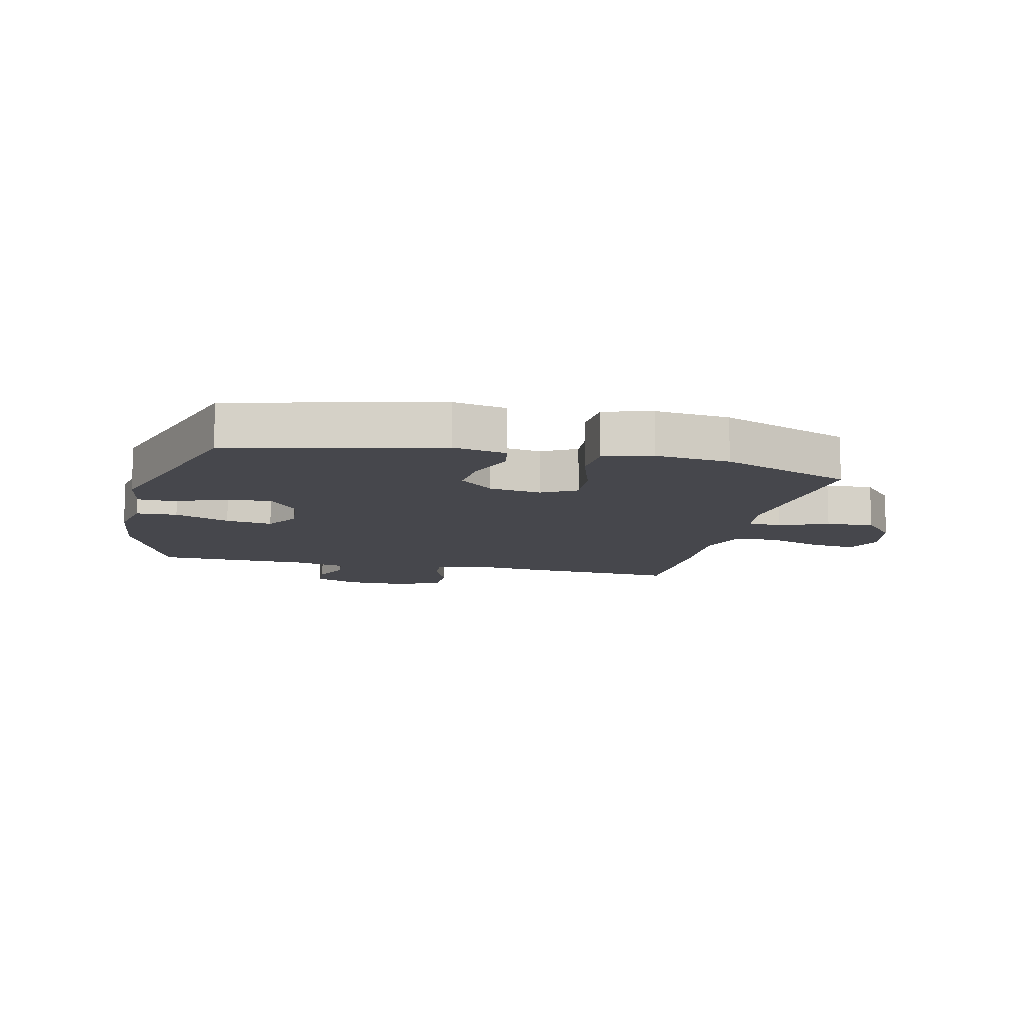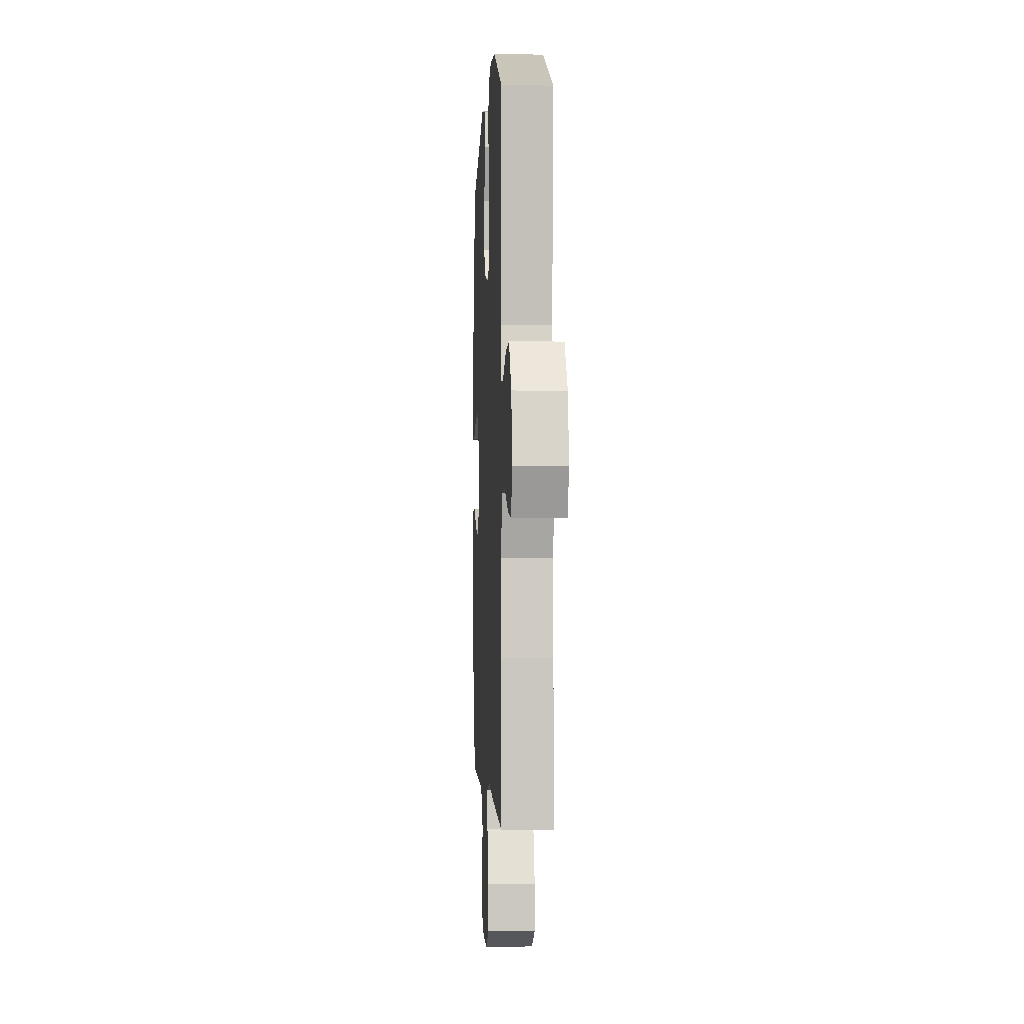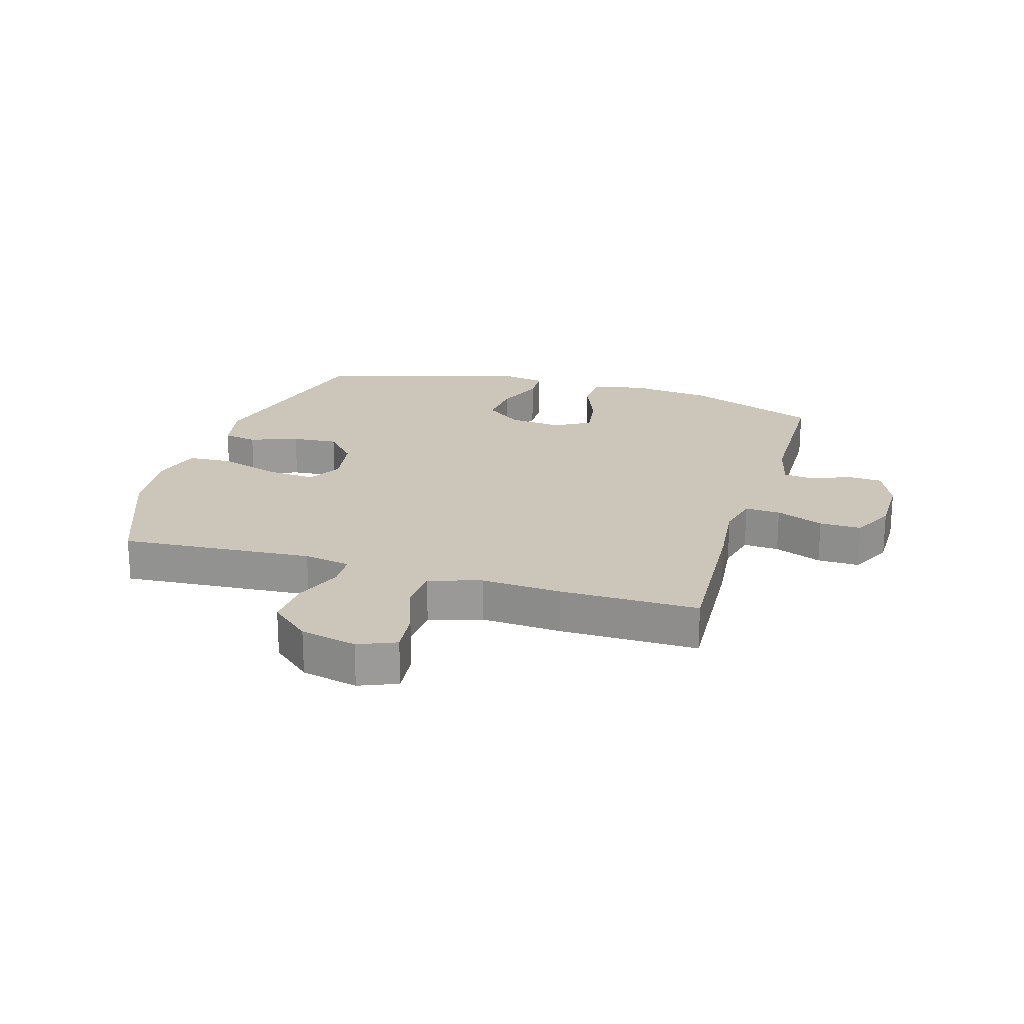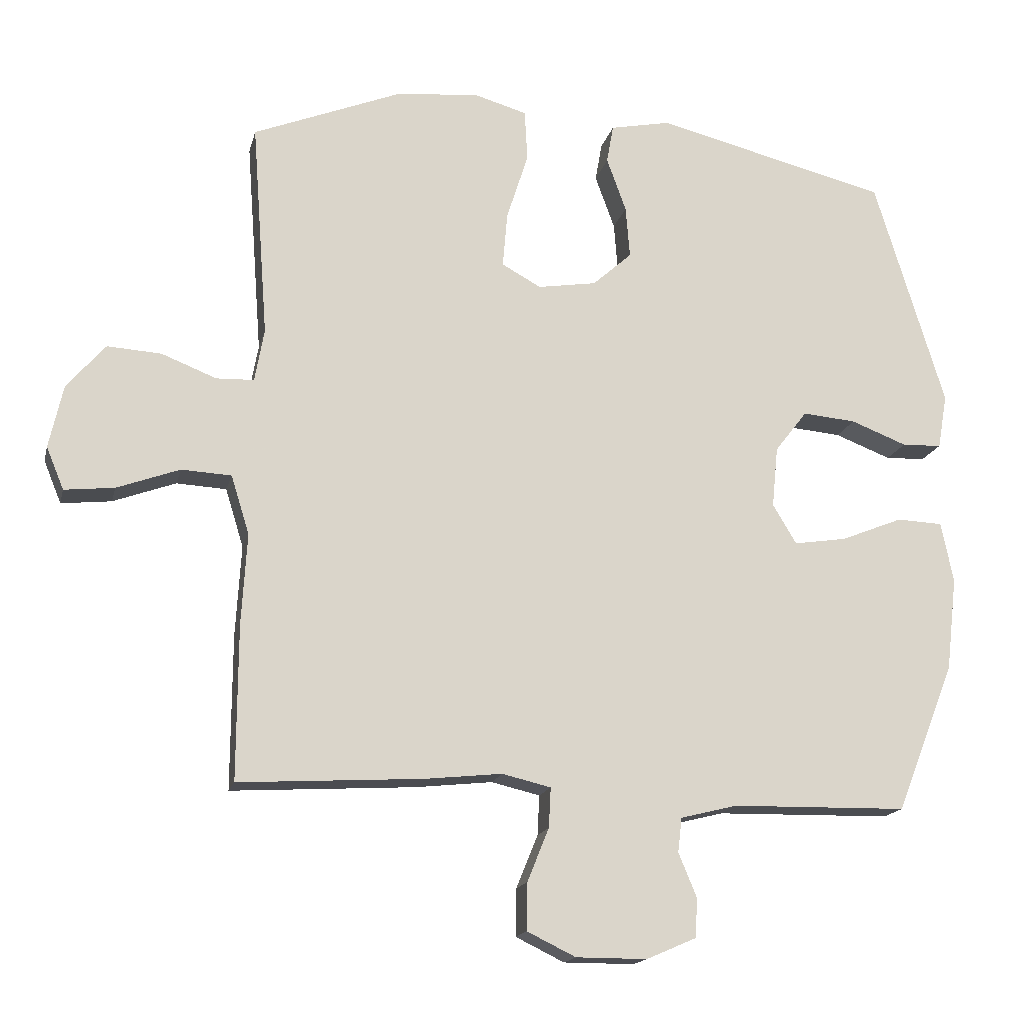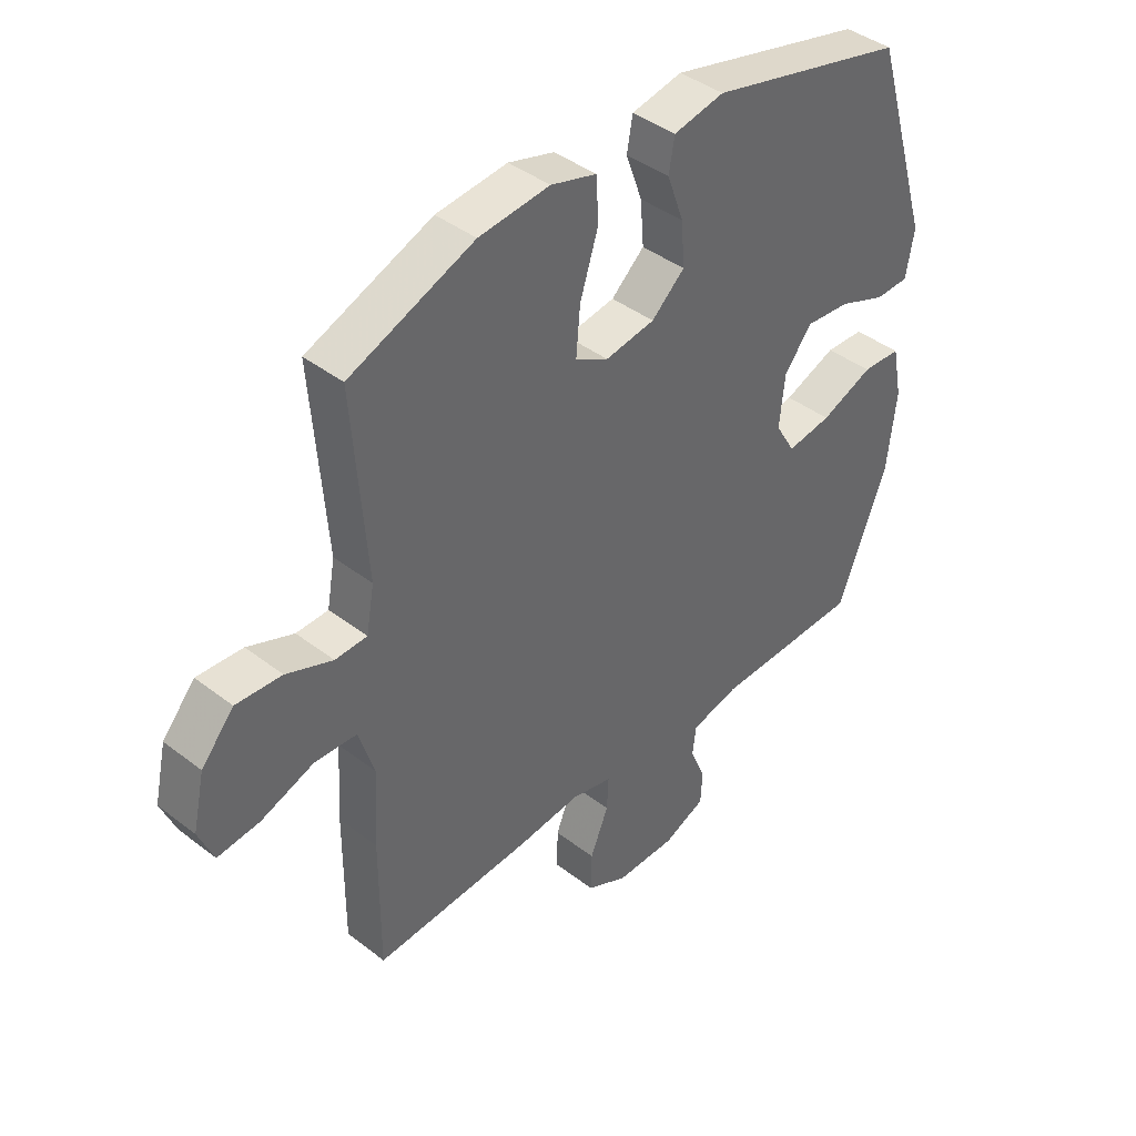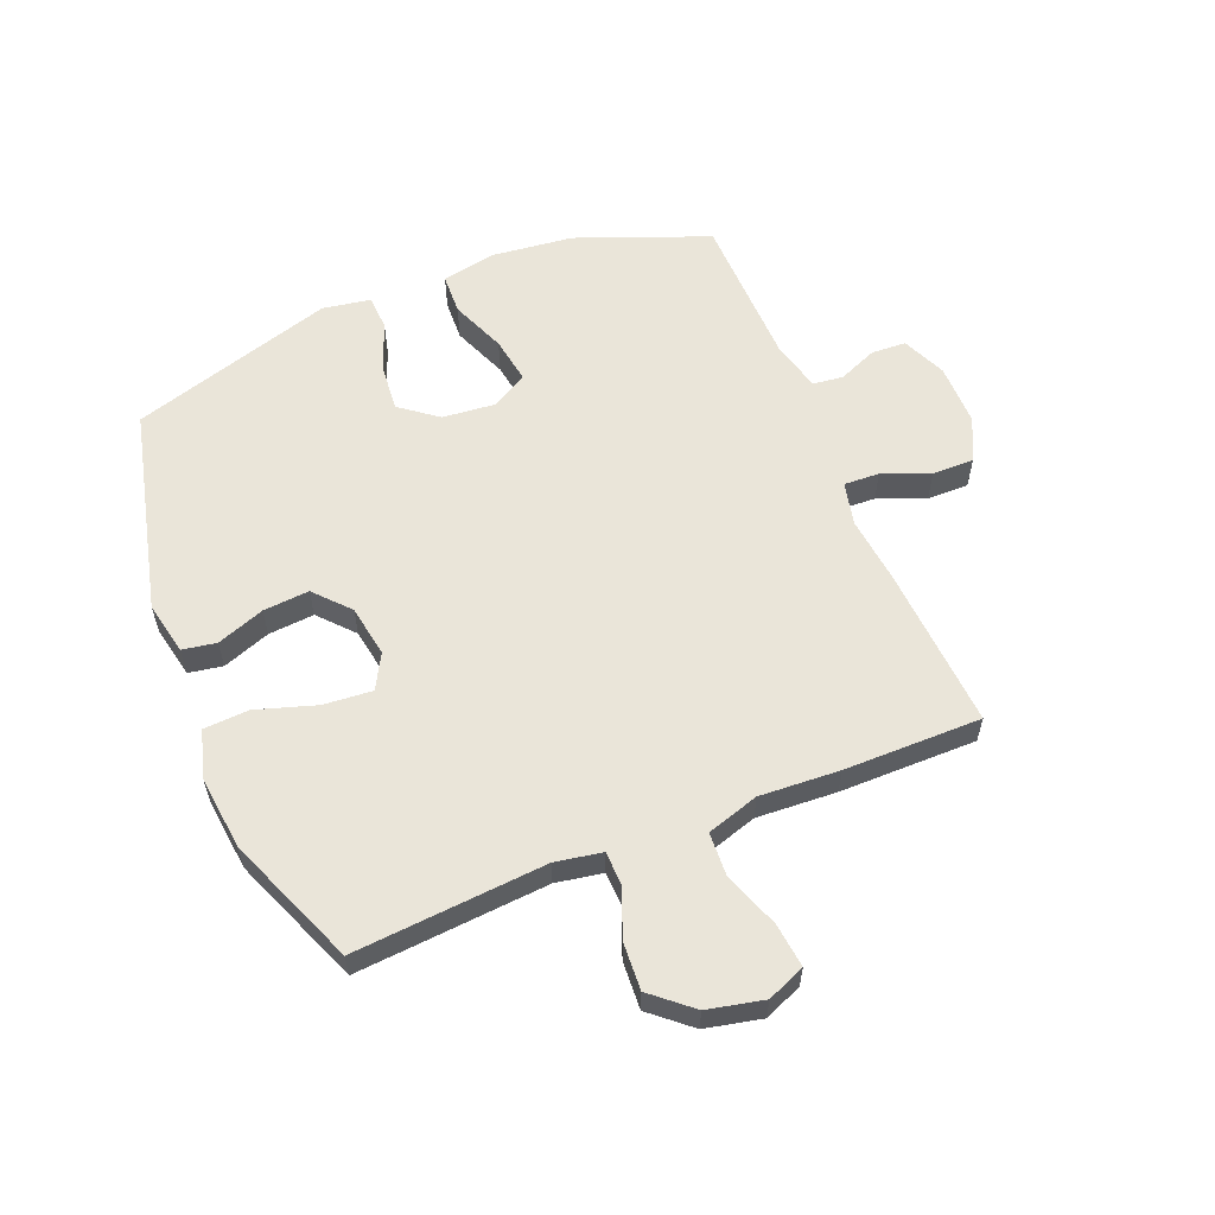
<metadata>
{"format":"obj","ext":"obj","renderer":"f3d","projection":"perspective","resolution":1024,"background":"white","views":[{"elev":-10.9,"azim":-13.2,"up":"+Y"},{"elev":-1.2,"azim":87.1,"up":"+Z"},{"elev":21.0,"azim":106.7,"up":"+Y"},{"elev":-16.4,"azim":167.0,"up":"+Z"},{"elev":41.4,"azim":133.0,"up":"+Z"},{"elev":58.5,"azim":67.7,"up":"+Y"}]}
</metadata>
<code>
v 0.5 0.07 -0.5
v 0.227 0.07 -0.484
v 0.113 0.07 -0.472
v 0.041 0.07 -0.489
v 0.044 0.07 -0.548
v 0.076 0.07 -0.627
v 0.077 0.07 -0.697
v 0.005 0.07 -0.732
v -0.1 0.07 -0.732
v -0.174 0.07 -0.7
v -0.177 0.07 -0.642
v -0.15 0.07 -0.577
v -0.156 0.07 -0.526
v -0.24 0.07 -0.505
v -0.5 0.07 -0.5
v -0.587 0.07 -0.279
v -0.603 0.07 -0.141
v -0.585 0.07 -0.051
v -0.517 0.07 -0.048
v -0.425 0.07 -0.085
v -0.347 0.07 -0.097
v -0.312 0.07 -0.038
v -0.321 0.07 0.052
v -0.369 0.07 0.114
v -0.448 0.07 0.107
v -0.531 0.07 0.075
v -0.59 0.07 0.077
v -0.604 0.07 0.158
v -0.5 0.07 0.5
v -0.154 0.07 0.585
v -0.065 0.07 0.567
v -0.055 0.07 0.51
v -0.084 0.07 0.43
v -0.09 0.07 0.353
v -0.032 0.07 0.301
v 0.055 0.07 0.287
v 0.113 0.07 0.319
v 0.106 0.07 0.401
v 0.074 0.07 0.501
v 0.078 0.07 0.577
v 0.158 0.07 0.6
v 0.282 0.07 0.587
v 0.5 0.07 0.5
v 0.476 0.07 0.179
v 0.49 0.07 0.101
v 0.546 0.07 0.099
v 0.627 0.07 0.131
v 0.707 0.07 0.136
v 0.764 0.07 0.07
v 0.785 0.07 -0.024
v 0.759 0.07 -0.087
v 0.685 0.07 -0.079
v 0.592 0.07 -0.045
v 0.518 0.07 -0.049
v 0.491 0.07 -0.136
v 0.499 0.07 -0.27
v 0.5 0 -0.5
v 0.227 0 -0.484
v 0.113 0 -0.472
v 0.041 0 -0.489
v 0.044 0 -0.548
v 0.076 0 -0.627
v 0.077 0 -0.697
v 0.005 0 -0.732
v -0.1 0 -0.732
v -0.174 0 -0.7
v -0.177 0 -0.642
v -0.15 0 -0.577
v -0.156 0 -0.526
v -0.24 0 -0.505
v -0.5 0 -0.5
v -0.587 0 -0.279
v -0.603 0 -0.141
v -0.585 0 -0.051
v -0.517 0 -0.048
v -0.425 0 -0.085
v -0.347 0 -0.097
v -0.312 0 -0.038
v -0.321 0 0.052
v -0.369 0 0.114
v -0.448 0 0.107
v -0.531 0 0.075
v -0.59 0 0.077
v -0.604 0 0.158
v -0.5 0 0.5
v -0.154 0 0.585
v -0.065 0 0.567
v -0.055 0 0.51
v -0.084 0 0.43
v -0.09 0 0.353
v -0.032 0 0.301
v 0.055 0 0.287
v 0.113 0 0.319
v 0.106 0 0.401
v 0.074 0 0.501
v 0.078 0 0.577
v 0.158 0 0.6
v 0.282 0 0.587
v 0.5 0 0.5
v 0.476 0 0.179
v 0.49 0 0.101
v 0.546 0 0.099
v 0.627 0 0.131
v 0.707 0 0.136
v 0.764 0 0.07
v 0.785 0 -0.024
v 0.759 0 -0.087
v 0.685 0 -0.079
v 0.592 0 -0.045
v 0.518 0 -0.049
v 0.491 0 -0.136
v 0.499 0 -0.27
f 55 56 1 2
f 54 55 2 3
f 50 51 52 53
f 50 53 54
f 49 50 54
f 46 47 48 49
f 45 46 49 54
f 41 42 43 44
f 41 44 45
f 38 39 40 41
f 37 38 41 45
f 36 37 45 54
f 30 31 32 33
f 30 33 34
f 29 30 34
f 28 29 34 35
f 25 26 27 28
f 24 25 28 35
f 17 18 19 20
f 17 20 21
f 14 15 16 17
f 13 14 17 21
f 9 10 11 12
f 9 12 13
f 8 9 13
f 5 6 7 8
f 4 5 8 13
f 23 24 35 36
f 22 23 36 54
f 13 21 22 54
f 3 4 13 54
f 58 57 112 111
f 59 58 111 110
f 109 108 107 106
f 110 109 106
f 110 106 105
f 105 104 103 102
f 110 105 102 101
f 100 99 98 97
f 101 100 97
f 97 96 95 94
f 101 97 94 93
f 110 101 93 92
f 89 88 87 86
f 90 89 86
f 90 86 85
f 91 90 85 84
f 84 83 82 81
f 91 84 81 80
f 76 75 74 73
f 77 76 73
f 73 72 71 70
f 77 73 70 69
f 68 67 66 65
f 69 68 65
f 69 65 64
f 64 63 62 61
f 69 64 61 60
f 92 91 80 79
f 110 92 79 78
f 110 78 77 69
f 110 69 60 59
f 1 57 58 2
f 2 58 59 3
f 3 59 60 4
f 4 60 61 5
f 5 61 62 6
f 6 62 63 7
f 7 63 64 8
f 8 64 65 9
f 9 65 66 10
f 10 66 67 11
f 11 67 68 12
f 12 68 69 13
f 13 69 70 14
f 14 70 71 15
f 15 71 72 16
f 16 72 73 17
f 17 73 74 18
f 18 74 75 19
f 19 75 76 20
f 20 76 77 21
f 21 77 78 22
f 22 78 79 23
f 23 79 80 24
f 24 80 81 25
f 25 81 82 26
f 26 82 83 27
f 27 83 84 28
f 28 84 85 29
f 29 85 86 30
f 30 86 87 31
f 31 87 88 32
f 32 88 89 33
f 33 89 90 34
f 34 90 91 35
f 35 91 92 36
f 36 92 93 37
f 37 93 94 38
f 38 94 95 39
f 39 95 96 40
f 40 96 97 41
f 41 97 98 42
f 42 98 99 43
f 43 99 100 44
f 44 100 101 45
f 45 101 102 46
f 46 102 103 47
f 47 103 104 48
f 48 104 105 49
f 49 105 106 50
f 50 106 107 51
f 51 107 108 52
f 52 108 109 53
f 53 109 110 54
f 54 110 111 55
f 55 111 112 56
f 56 112 57 1

</code>
